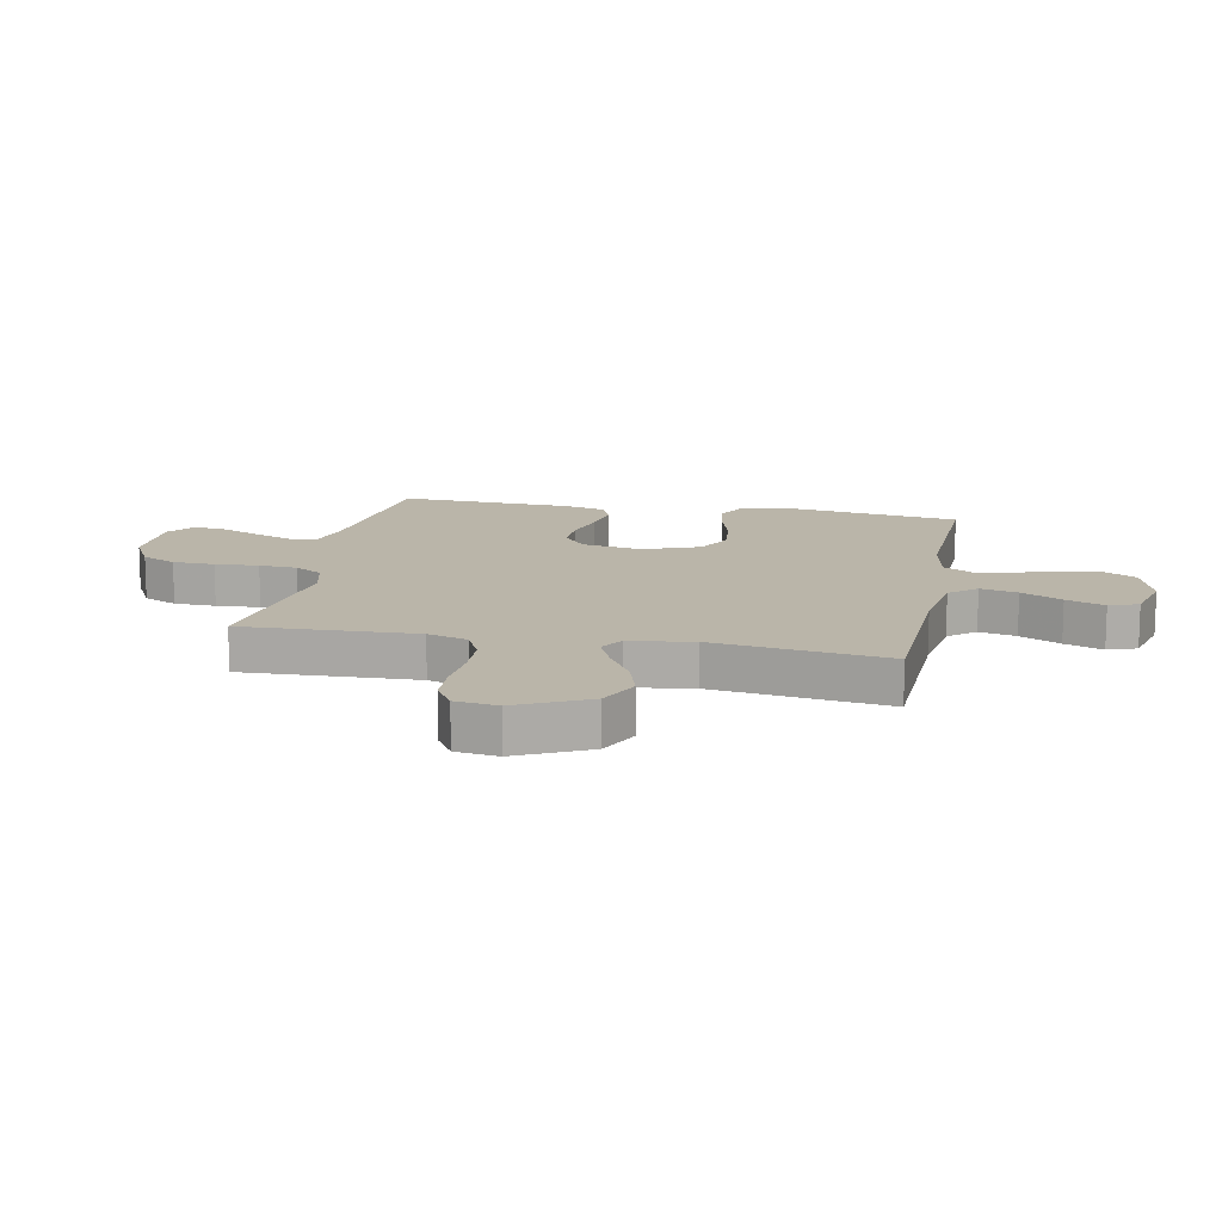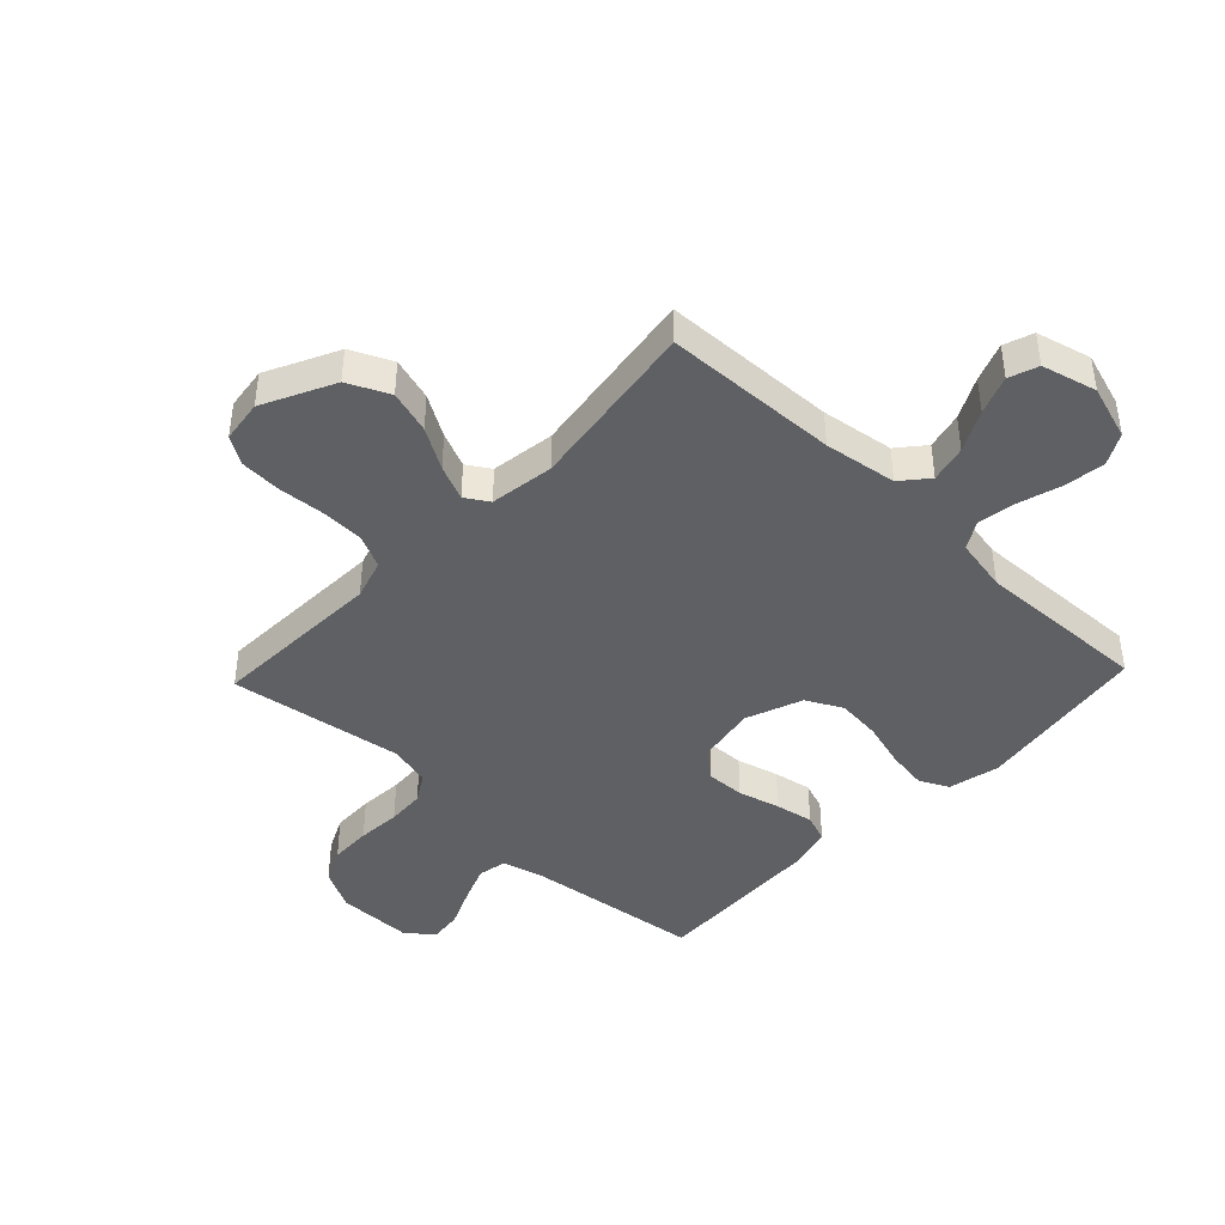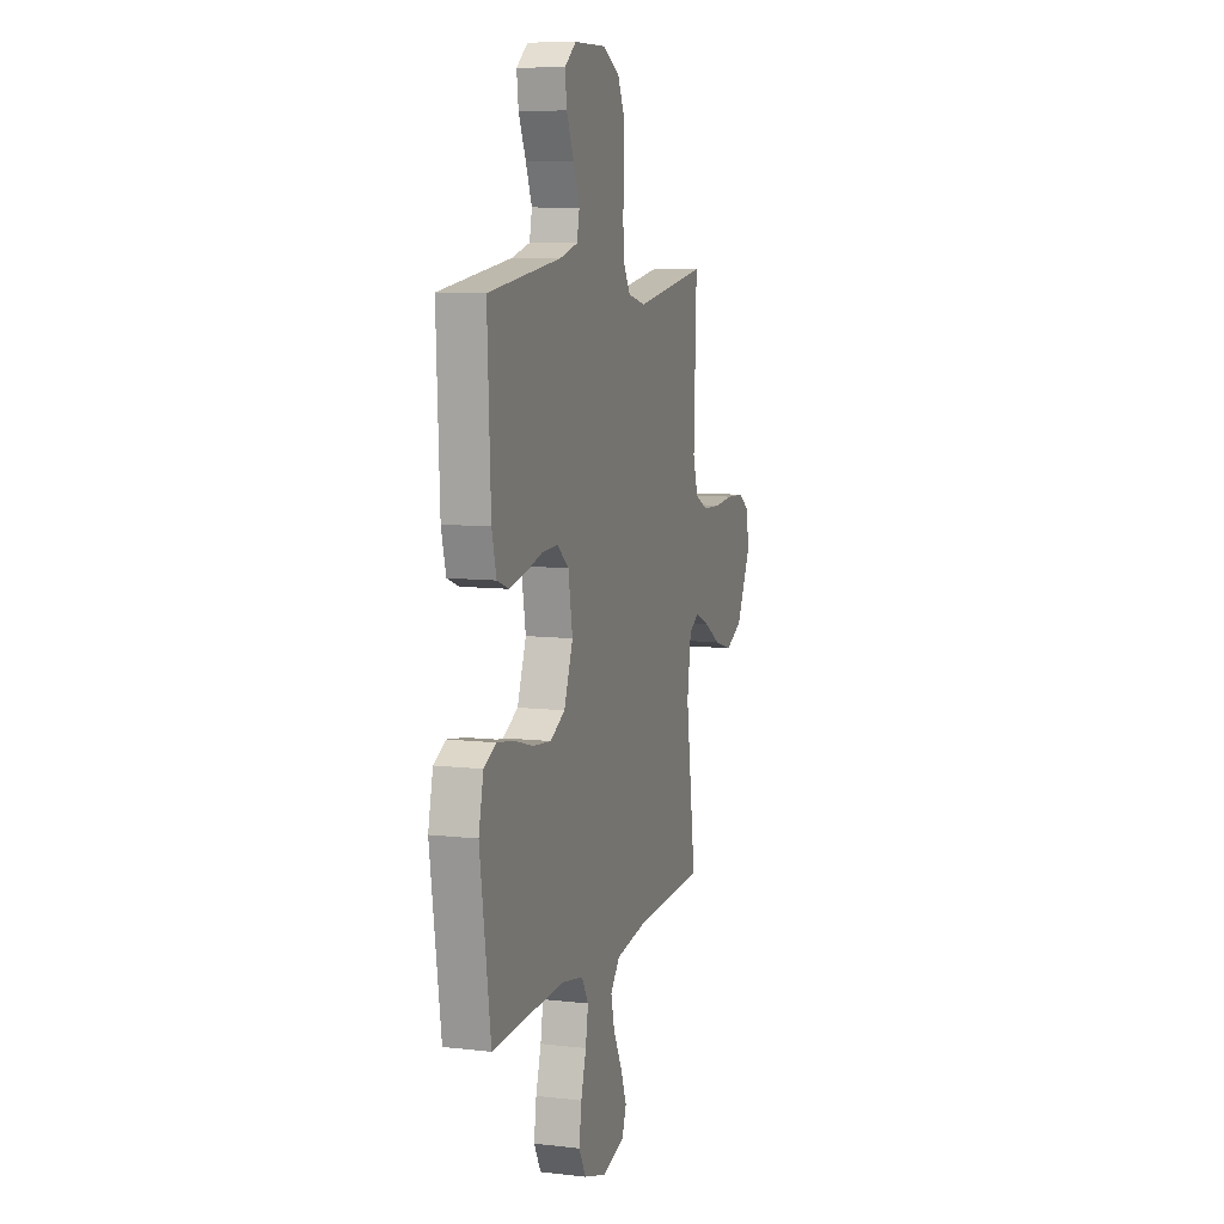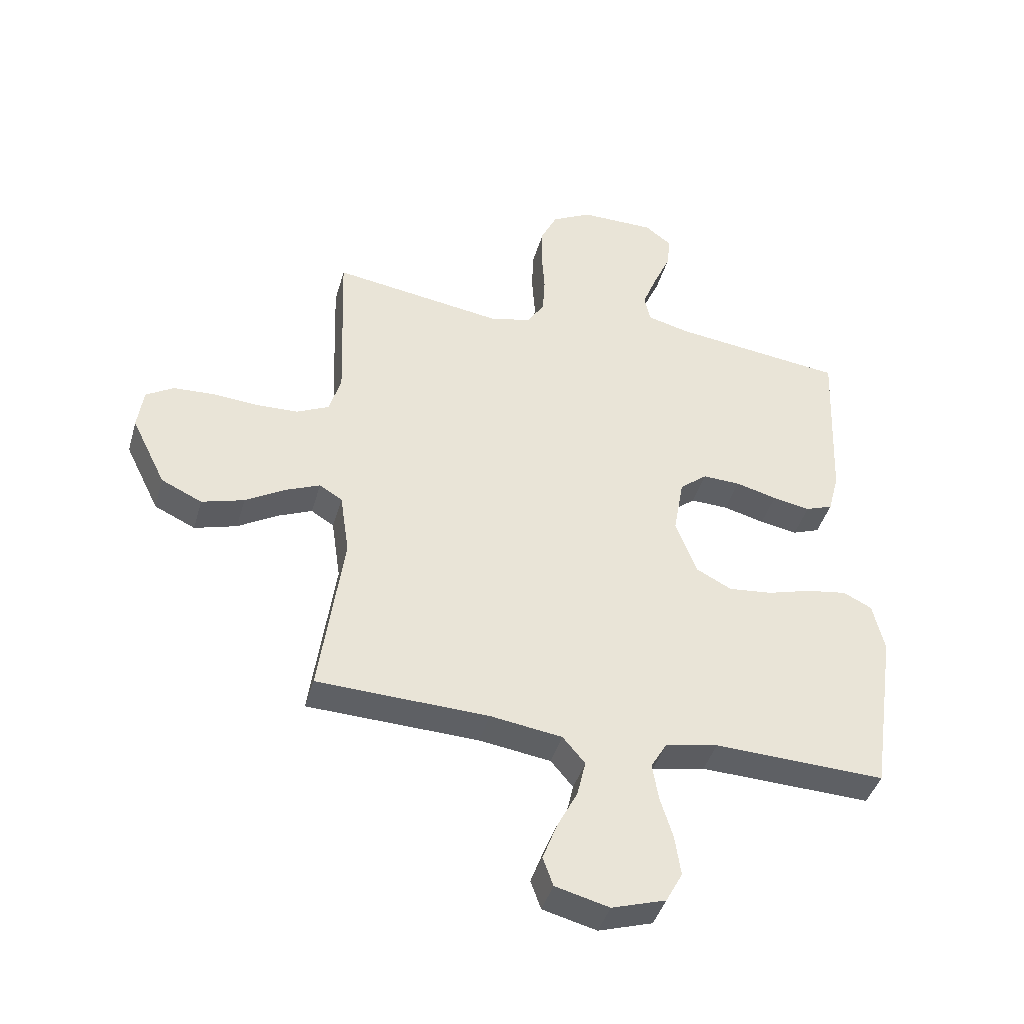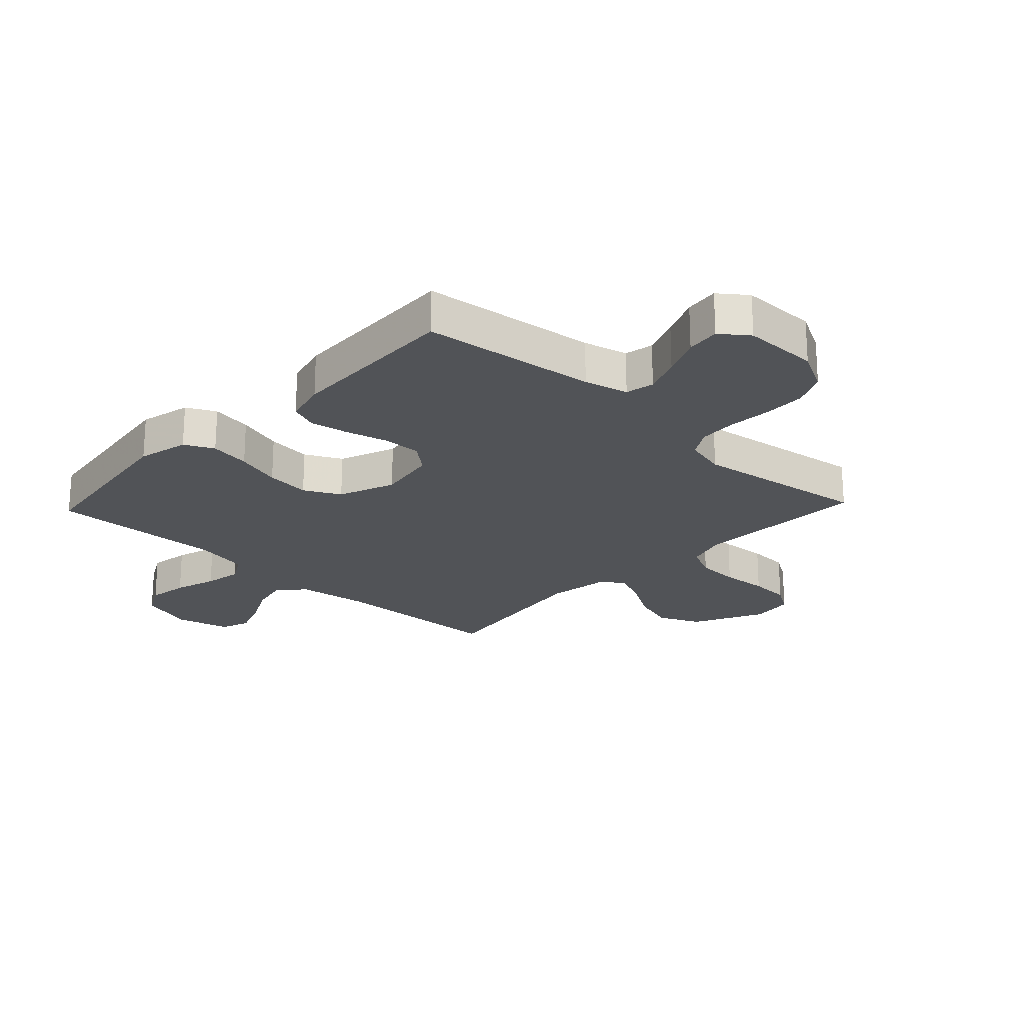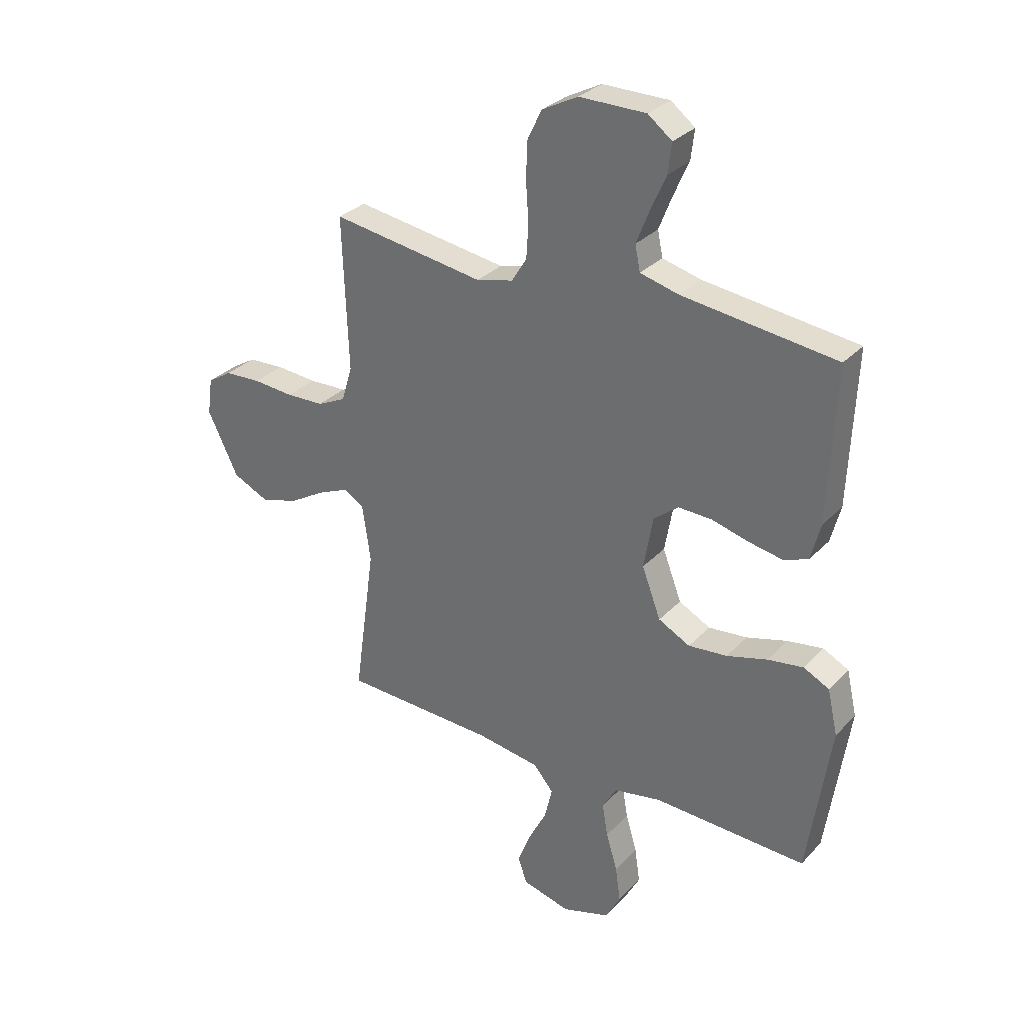
<metadata>
{"format":"obj","ext":"obj","renderer":"f3d","projection":"perspective","resolution":1024,"background":"white","views":[{"elev":13.5,"azim":101.2,"up":"+Y"},{"elev":-42.6,"azim":136.5,"up":"+Y"},{"elev":8.9,"azim":-72.8,"up":"+Z"},{"elev":-42.3,"azim":164.3,"up":"+Z"},{"elev":-22.2,"azim":-43.4,"up":"+Y"},{"elev":30.7,"azim":-145.3,"up":"+Z"}]}
</metadata>
<code>
v -0.5 0.07 -0.5
v -0.544 0.07 -0.2
v -0.524 0.07 -0.112
v -0.474 0.07 -0.087
v -0.404 0.07 -0.098
v -0.325 0.07 -0.121
v -0.249 0.07 -0.129
v -0.187 0.07 -0.097
v -0.15 0.07 0
v -0.168 0.07 0.103
v -0.216 0.07 0.142
v -0.282 0.07 0.14
v -0.354 0.07 0.121
v -0.42 0.07 0.109
v -0.468 0.07 0.127
v -0.487 0.07 0.2
v -0.5 0.07 0.5
v -0.2 0.07 0.536
v -0.125 0.07 0.555
v -0.115 0.07 0.604
v -0.14 0.07 0.668
v -0.17 0.07 0.736
v -0.177 0.07 0.794
v -0.13 0.07 0.83
v 0 0.07 0.83
v 0.07 0.07 0.793
v 0.098 0.07 0.734
v 0.1 0.07 0.662
v 0.095 0.07 0.587
v 0.099 0.07 0.522
v 0.128 0.07 0.474
v 0.2 0.07 0.456
v 0.5 0.07 0.5
v 0.489 0.07 0.2
v 0.51 0.07 0.131
v 0.566 0.07 0.104
v 0.64 0.07 0.101
v 0.72 0.07 0.107
v 0.791 0.07 0.103
v 0.839 0.07 0.073
v 0.849 0.07 0
v 0.789 0.07 -0.122
v 0.718 0.07 -0.155
v 0.644 0.07 -0.133
v 0.574 0.07 -0.091
v 0.514 0.07 -0.065
v 0.474 0.07 -0.09
v 0.458 0.07 -0.2
v 0.5 0.07 -0.5
v 0.2 0.07 -0.51
v 0.075 0.07 -0.528
v 0.036 0.07 -0.574
v 0.051 0.07 -0.638
v 0.087 0.07 -0.708
v 0.112 0.07 -0.774
v 0.094 0.07 -0.824
v 0 0.07 -0.848
v -0.094 0.07 -0.818
v -0.123 0.07 -0.764
v -0.113 0.07 -0.694
v -0.091 0.07 -0.621
v -0.08 0.07 -0.556
v -0.108 0.07 -0.508
v -0.2 0.07 -0.49
v -0.5 0 -0.5
v -0.544 0 -0.2
v -0.524 0 -0.112
v -0.474 0 -0.087
v -0.404 0 -0.098
v -0.325 0 -0.121
v -0.249 0 -0.129
v -0.187 0 -0.097
v -0.15 0 0
v -0.168 0 0.103
v -0.216 0 0.142
v -0.282 0 0.14
v -0.354 0 0.121
v -0.42 0 0.109
v -0.468 0 0.127
v -0.487 0 0.2
v -0.5 0 0.5
v -0.2 0 0.536
v -0.125 0 0.555
v -0.115 0 0.604
v -0.14 0 0.668
v -0.17 0 0.736
v -0.177 0 0.794
v -0.13 0 0.83
v 0 0 0.83
v 0.07 0 0.793
v 0.098 0 0.734
v 0.1 0 0.662
v 0.095 0 0.587
v 0.099 0 0.522
v 0.128 0 0.474
v 0.2 0 0.456
v 0.5 0 0.5
v 0.489 0 0.2
v 0.51 0 0.131
v 0.566 0 0.104
v 0.64 0 0.101
v 0.72 0 0.107
v 0.791 0 0.103
v 0.839 0 0.073
v 0.849 0 0
v 0.789 0 -0.122
v 0.718 0 -0.155
v 0.644 0 -0.133
v 0.574 0 -0.091
v 0.514 0 -0.065
v 0.474 0 -0.09
v 0.458 0 -0.2
v 0.5 0 -0.5
v 0.2 0 -0.51
v 0.075 0 -0.528
v 0.036 0 -0.574
v 0.051 0 -0.638
v 0.087 0 -0.708
v 0.112 0 -0.774
v 0.094 0 -0.824
v 0 0 -0.848
v -0.094 0 -0.818
v -0.123 0 -0.764
v -0.113 0 -0.694
v -0.091 0 -0.621
v -0.08 0 -0.556
v -0.108 0 -0.508
v -0.2 0 -0.49
f 58 59 60 61
f 58 61 62
f 57 58 62
f 56 57 62
f 53 54 55 56
f 52 53 56 62
f 51 52 62 63
f 48 49 50
f 47 48 50 51
f 42 43 44 45
f 42 45 46
f 41 42 46
f 40 41 46
f 37 38 39 40
f 36 37 40 46
f 35 36 46 47
f 32 33 34
f 31 32 34 35
f 26 27 28 29
f 26 29 30
f 25 26 30
f 24 25 30
f 21 22 23 24
f 20 21 24 30
f 19 20 30 31
f 15 16 17 18
f 12 13 14 15
f 12 15 18 19
f 3 4 5 6
f 3 6 7
f 64 1 2 3
f 64 3 7
f 63 64 7 8
f 51 63 8 9
f 47 51 9 10
f 35 47 10 11
f 31 35 11
f 11 12 19 31
f 125 124 123 122
f 126 125 122
f 126 122 121
f 126 121 120
f 120 119 118 117
f 126 120 117 116
f 127 126 116 115
f 114 113 112
f 115 114 112 111
f 109 108 107 106
f 110 109 106
f 110 106 105
f 110 105 104
f 104 103 102 101
f 110 104 101 100
f 111 110 100 99
f 98 97 96
f 99 98 96 95
f 93 92 91 90
f 94 93 90
f 94 90 89
f 94 89 88
f 88 87 86 85
f 94 88 85 84
f 95 94 84 83
f 82 81 80 79
f 79 78 77 76
f 83 82 79 76
f 70 69 68 67
f 71 70 67
f 67 66 65 128
f 71 67 128
f 72 71 128 127
f 73 72 127 115
f 74 73 115 111
f 75 74 111 99
f 75 99 95
f 95 83 76 75
f 1 65 66 2
f 2 66 67 3
f 3 67 68 4
f 4 68 69 5
f 5 69 70 6
f 6 70 71 7
f 7 71 72 8
f 8 72 73 9
f 9 73 74 10
f 10 74 75 11
f 11 75 76 12
f 12 76 77 13
f 13 77 78 14
f 14 78 79 15
f 15 79 80 16
f 16 80 81 17
f 17 81 82 18
f 18 82 83 19
f 19 83 84 20
f 20 84 85 21
f 21 85 86 22
f 22 86 87 23
f 23 87 88 24
f 24 88 89 25
f 25 89 90 26
f 26 90 91 27
f 27 91 92 28
f 28 92 93 29
f 29 93 94 30
f 30 94 95 31
f 31 95 96 32
f 32 96 97 33
f 33 97 98 34
f 34 98 99 35
f 35 99 100 36
f 36 100 101 37
f 37 101 102 38
f 38 102 103 39
f 39 103 104 40
f 40 104 105 41
f 41 105 106 42
f 42 106 107 43
f 43 107 108 44
f 44 108 109 45
f 45 109 110 46
f 46 110 111 47
f 47 111 112 48
f 48 112 113 49
f 49 113 114 50
f 50 114 115 51
f 51 115 116 52
f 52 116 117 53
f 53 117 118 54
f 54 118 119 55
f 55 119 120 56
f 56 120 121 57
f 57 121 122 58
f 58 122 123 59
f 59 123 124 60
f 60 124 125 61
f 61 125 126 62
f 62 126 127 63
f 63 127 128 64
f 64 128 65 1

</code>
